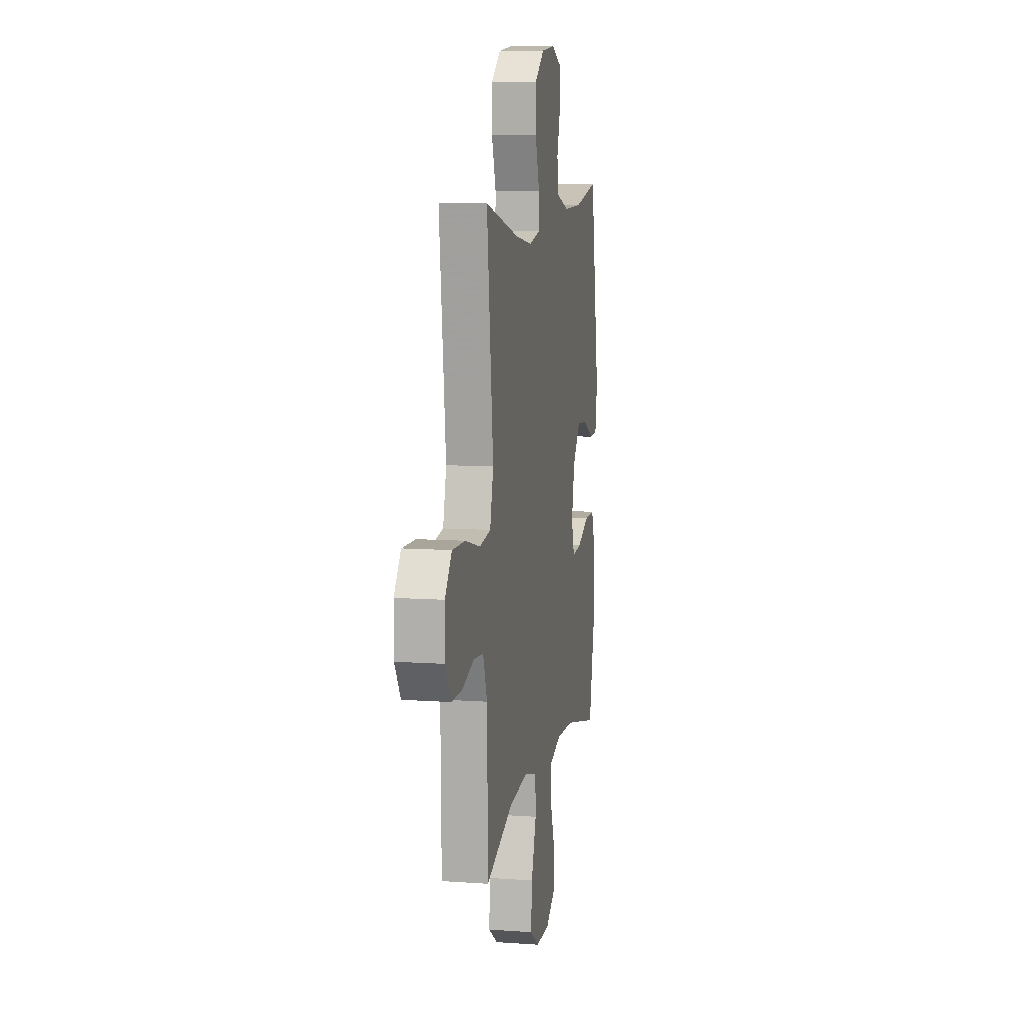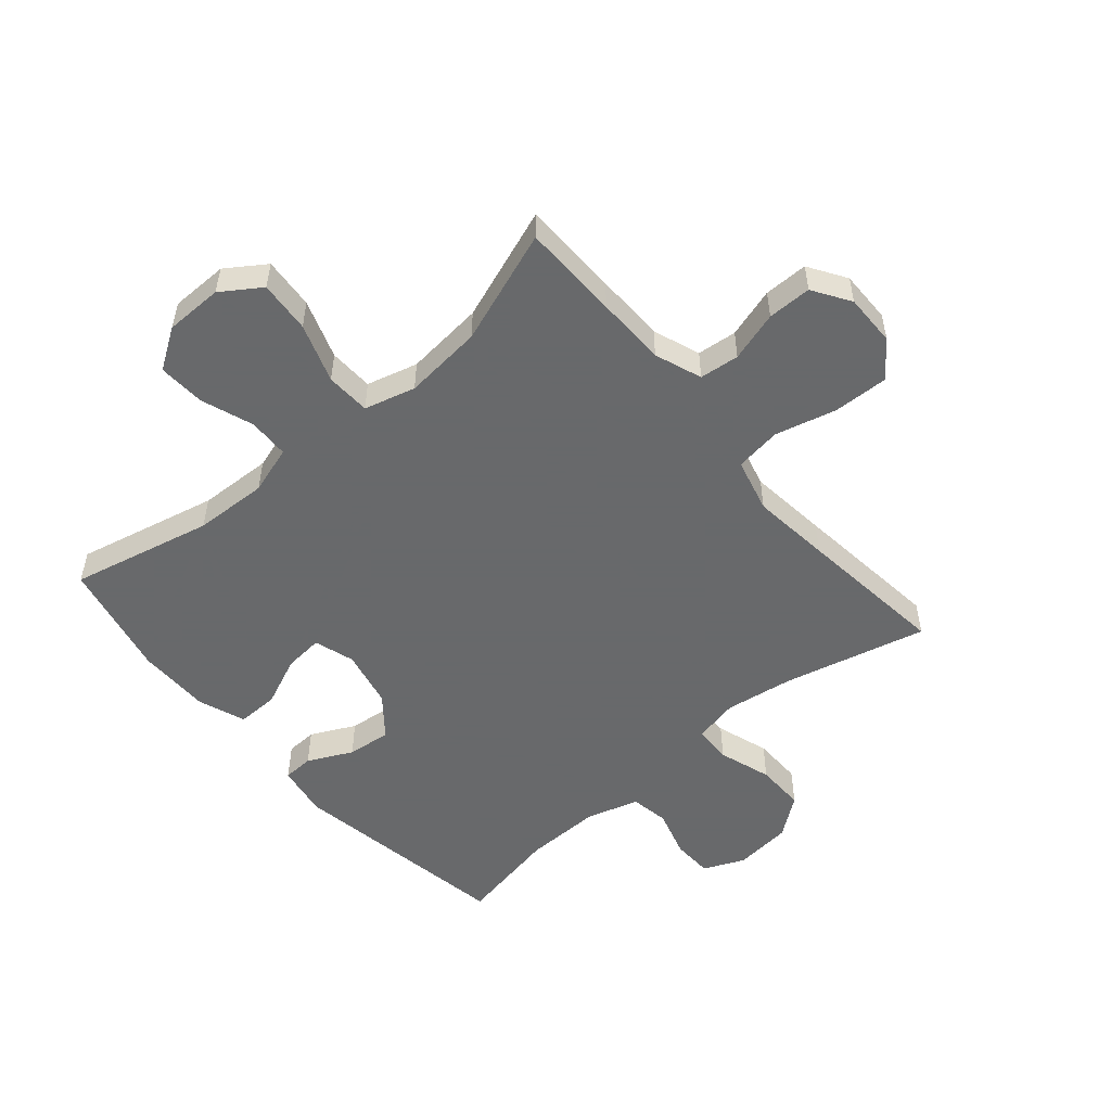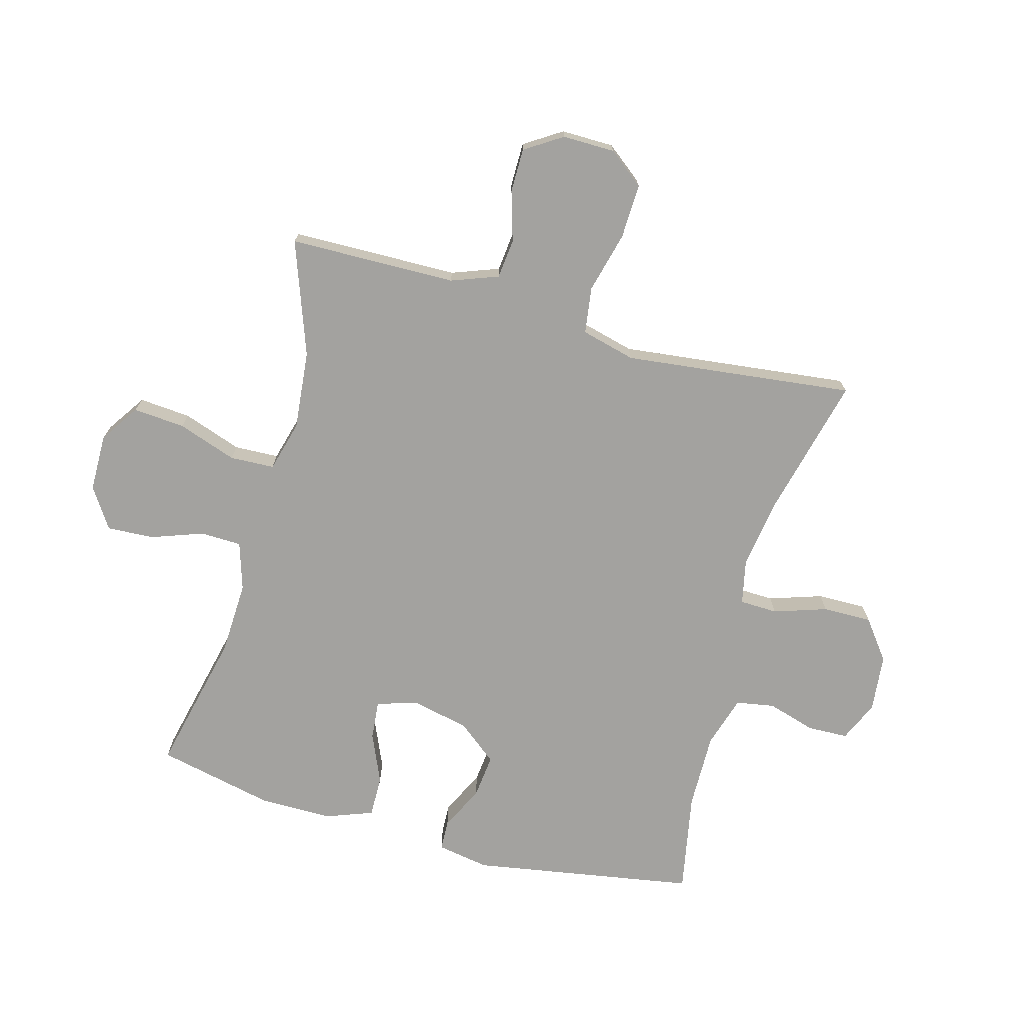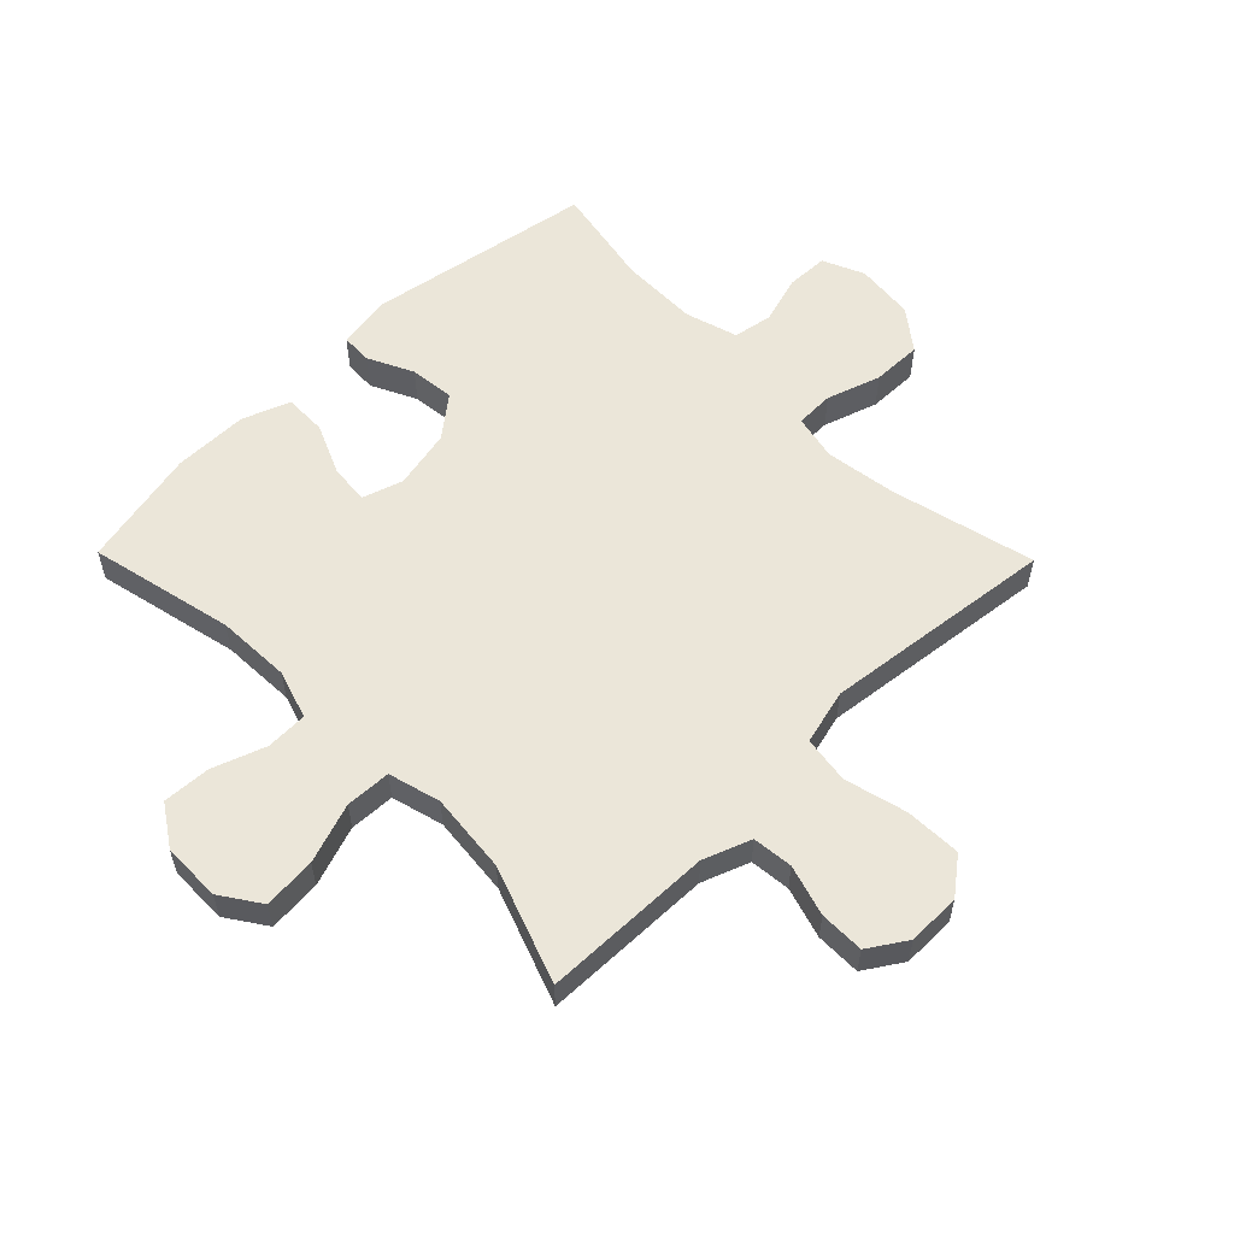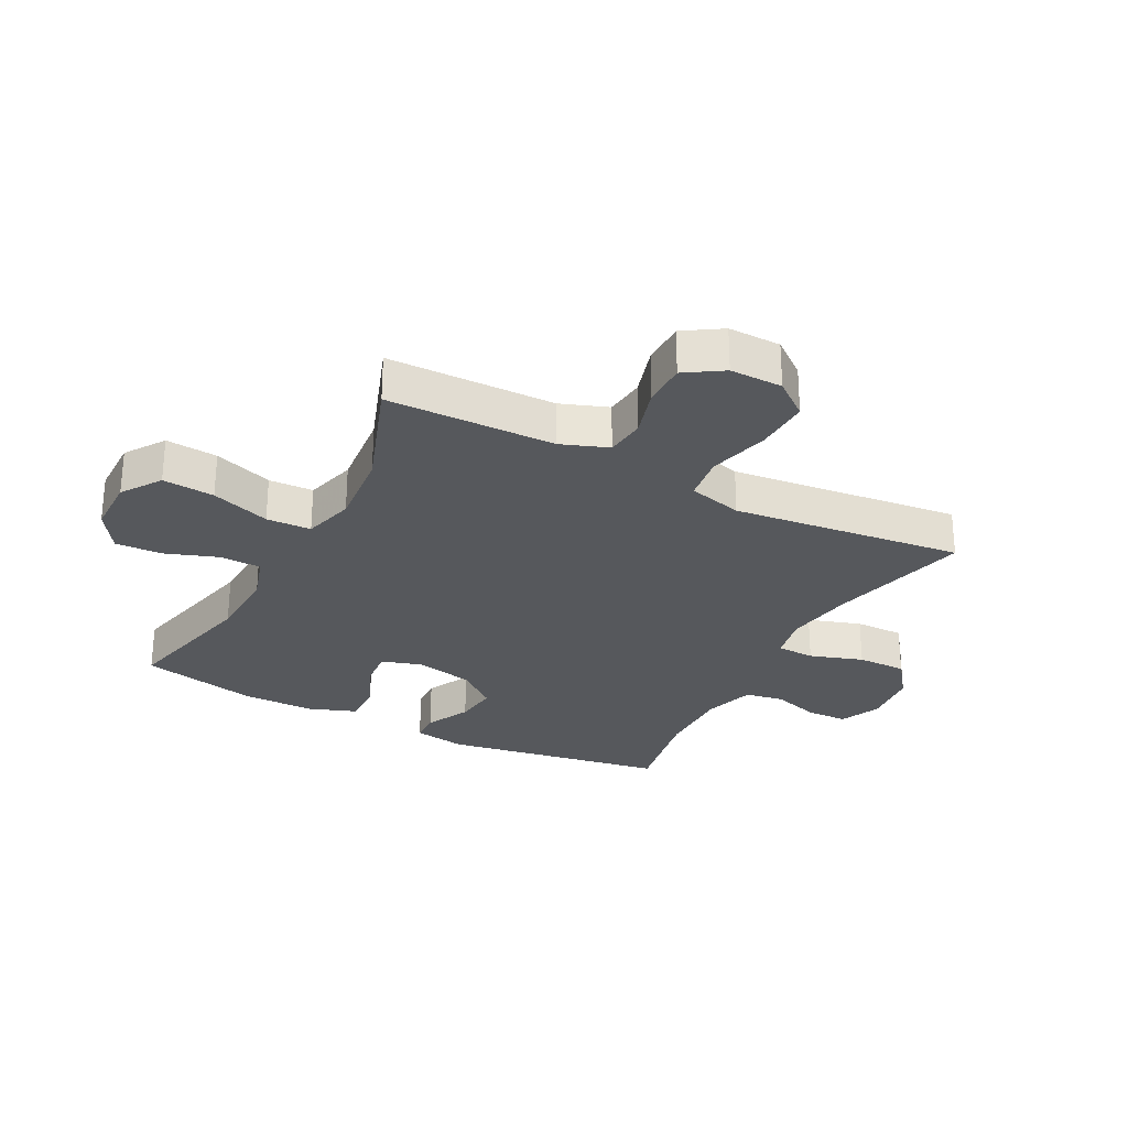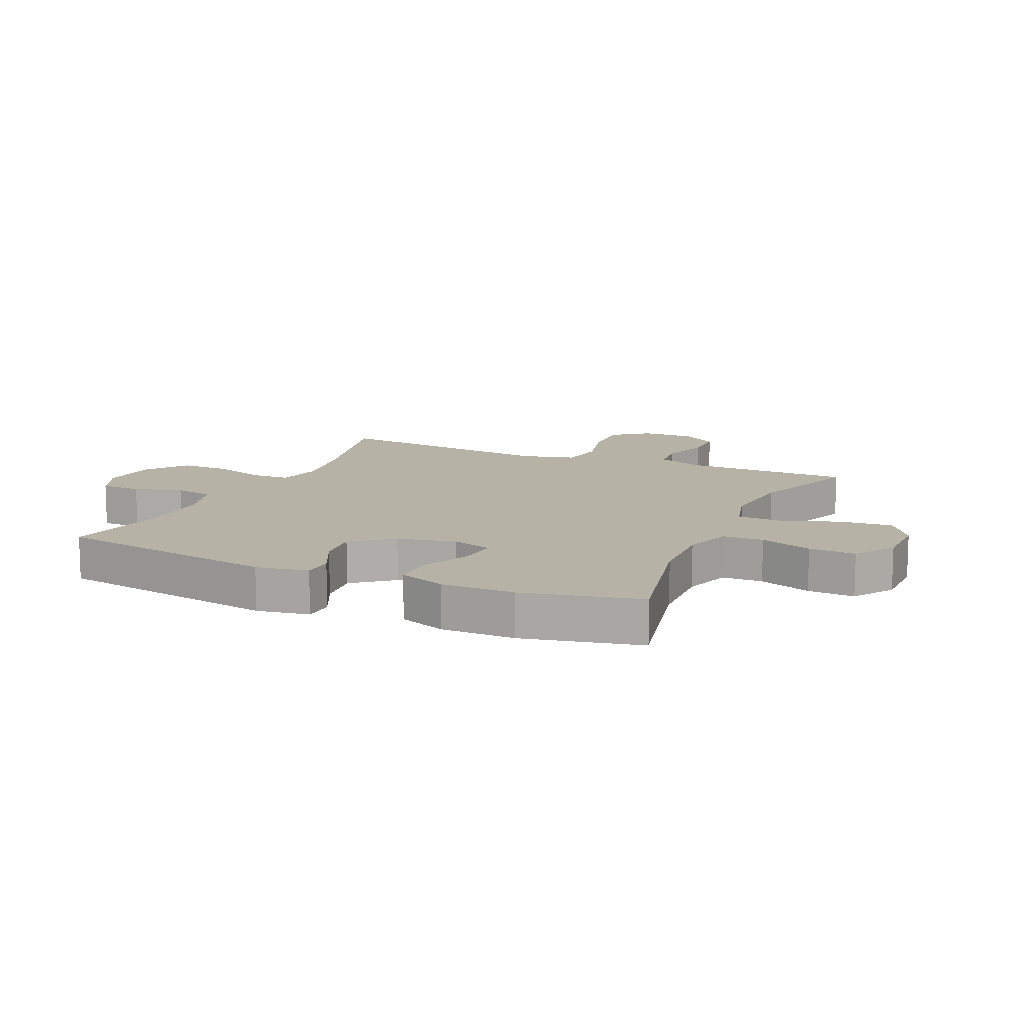
<metadata>
{"format":"obj","ext":"obj","renderer":"f3d","projection":"perspective","resolution":1024,"background":"white","views":[{"elev":9.3,"azim":-79.5,"up":"+Z"},{"elev":-52.6,"azim":-139.5,"up":"+Y"},{"elev":-72.5,"azim":-105.4,"up":"+Y"},{"elev":57.0,"azim":-134.4,"up":"+Y"},{"elev":-27.8,"azim":-117.7,"up":"+Y"},{"elev":12.2,"azim":114.1,"up":"+Y"}]}
</metadata>
<code>
v -0.5 0.07 0.5
v -0.263 0.07 0.442
v -0.148 0.07 0.425
v -0.073 0.07 0.441
v -0.071 0.07 0.504
v -0.1 0.07 0.592
v -0.101 0.07 0.674
v -0.035 0.07 0.724
v 0.061 0.07 0.734
v 0.129 0.07 0.704
v 0.131 0.07 0.636
v 0.107 0.07 0.556
v 0.118 0.07 0.492
v 0.204 0.07 0.466
v 0.332 0.07 0.468
v 0.5 0.07 0.5
v 0.563 0.07 0.127
v 0.548 0.07 0.04
v 0.497 0.07 0.038
v 0.423 0.07 0.074
v 0.35 0.07 0.082
v 0.297 0.07 0.016
v 0.276 0.07 -0.081
v 0.297 0.07 -0.148
v 0.362 0.07 -0.142
v 0.445 0.07 -0.106
v 0.514 0.07 -0.105
v 0.543 0.07 -0.183
v 0.543 0.07 -0.305
v 0.5 0.07 -0.5
v 0.264 0.07 -0.446
v 0.142 0.07 -0.441
v 0.062 0.07 -0.466
v 0.06 0.07 -0.534
v 0.091 0.07 -0.621
v 0.095 0.07 -0.699
v 0.028 0.07 -0.743
v -0.068 0.07 -0.744
v -0.133 0.07 -0.7
v -0.126 0.07 -0.614
v -0.092 0.07 -0.516
v -0.095 0.07 -0.442
v -0.18 0.07 -0.419
v -0.311 0.07 -0.432
v -0.5 0.07 -0.5
v -0.503 0.07 -0.338
v -0.505 0.07 -0.222
v -0.534 0.07 -0.144
v -0.6 0.07 -0.137
v -0.683 0.07 -0.162
v -0.756 0.07 -0.162
v -0.796 0.07 -0.1
v -0.795 0.07 -0.013
v -0.749 0.07 0.046
v -0.658 0.07 0.043
v -0.556 0.07 0.017
v -0.479 0.07 0.028
v -0.456 0.07 0.118
v -0.471 0.07 0.25
v -0.5 0 0.5
v -0.263 0 0.442
v -0.148 0 0.425
v -0.073 0 0.441
v -0.071 0 0.504
v -0.1 0 0.592
v -0.101 0 0.674
v -0.035 0 0.724
v 0.061 0 0.734
v 0.129 0 0.704
v 0.131 0 0.636
v 0.107 0 0.556
v 0.118 0 0.492
v 0.204 0 0.466
v 0.332 0 0.468
v 0.5 0 0.5
v 0.563 0 0.127
v 0.548 0 0.04
v 0.497 0 0.038
v 0.423 0 0.074
v 0.35 0 0.082
v 0.297 0 0.016
v 0.276 0 -0.081
v 0.297 0 -0.148
v 0.362 0 -0.142
v 0.445 0 -0.106
v 0.514 0 -0.105
v 0.543 0 -0.183
v 0.543 0 -0.305
v 0.5 0 -0.5
v 0.264 0 -0.446
v 0.142 0 -0.441
v 0.062 0 -0.466
v 0.06 0 -0.534
v 0.091 0 -0.621
v 0.095 0 -0.699
v 0.028 0 -0.743
v -0.068 0 -0.744
v -0.133 0 -0.7
v -0.126 0 -0.614
v -0.092 0 -0.516
v -0.095 0 -0.442
v -0.18 0 -0.419
v -0.311 0 -0.432
v -0.5 0 -0.5
v -0.503 0 -0.338
v -0.505 0 -0.222
v -0.534 0 -0.144
v -0.6 0 -0.137
v -0.683 0 -0.162
v -0.756 0 -0.162
v -0.796 0 -0.1
v -0.795 0 -0.013
v -0.749 0 0.046
v -0.658 0 0.043
v -0.556 0 0.017
v -0.479 0 0.028
v -0.456 0 0.118
v -0.471 0 0.25
f 54 55 56
f 53 54 56
f 52 53 56
f 51 52 56
f 50 51 56
f 49 50 56
f 48 49 56 57
f 47 48 57
f 47 57 58
f 46 47 58
f 45 46 58
f 44 45 58
f 39 40 41
f 38 39 41
f 37 38 41
f 36 37 41
f 35 36 41
f 34 35 41
f 33 34 41 42
f 32 33 42 43
f 29 30 31
f 28 29 31
f 27 28 31
f 26 27 31
f 25 26 31
f 31 32 43
f 25 31 43
f 24 25 43
f 18 19 20
f 17 18 20
f 16 17 20
f 15 16 20
f 14 15 20 21
f 13 14 21 22
f 10 11 12
f 9 10 12
f 8 9 12
f 7 8 12
f 6 7 12
f 5 6 12
f 4 5 12 13
f 59 1 2
f 59 2 3
f 58 59 3
f 44 58 3
f 43 44 3
f 24 43 3
f 23 24 3
f 4 13 22 23
f 3 4 23
f 115 114 113
f 115 113 112
f 115 112 111
f 115 111 110
f 115 110 109
f 115 109 108
f 116 115 108 107
f 116 107 106
f 117 116 106
f 117 106 105
f 117 105 104
f 117 104 103
f 100 99 98
f 100 98 97
f 100 97 96
f 100 96 95
f 100 95 94
f 100 94 93
f 101 100 93 92
f 102 101 92 91
f 90 89 88
f 90 88 87
f 90 87 86
f 90 86 85
f 90 85 84
f 102 91 90
f 102 90 84
f 102 84 83
f 79 78 77
f 79 77 76
f 79 76 75
f 79 75 74
f 80 79 74 73
f 81 80 73 72
f 71 70 69
f 71 69 68
f 71 68 67
f 71 67 66
f 71 66 65
f 71 65 64
f 72 71 64 63
f 61 60 118
f 62 61 118
f 62 118 117
f 62 117 103
f 62 103 102
f 62 102 83
f 62 83 82
f 82 81 72 63
f 82 63 62
f 1 60 61 2
f 2 61 62 3
f 3 62 63 4
f 4 63 64 5
f 5 64 65 6
f 6 65 66 7
f 7 66 67 8
f 8 67 68 9
f 9 68 69 10
f 10 69 70 11
f 11 70 71 12
f 12 71 72 13
f 13 72 73 14
f 14 73 74 15
f 15 74 75 16
f 16 75 76 17
f 17 76 77 18
f 18 77 78 19
f 19 78 79 20
f 20 79 80 21
f 21 80 81 22
f 22 81 82 23
f 23 82 83 24
f 24 83 84 25
f 25 84 85 26
f 26 85 86 27
f 27 86 87 28
f 28 87 88 29
f 29 88 89 30
f 30 89 90 31
f 31 90 91 32
f 32 91 92 33
f 33 92 93 34
f 34 93 94 35
f 35 94 95 36
f 36 95 96 37
f 37 96 97 38
f 38 97 98 39
f 39 98 99 40
f 40 99 100 41
f 41 100 101 42
f 42 101 102 43
f 43 102 103 44
f 44 103 104 45
f 45 104 105 46
f 46 105 106 47
f 47 106 107 48
f 48 107 108 49
f 49 108 109 50
f 50 109 110 51
f 51 110 111 52
f 52 111 112 53
f 53 112 113 54
f 54 113 114 55
f 55 114 115 56
f 56 115 116 57
f 57 116 117 58
f 58 117 118 59
f 59 118 60 1

</code>
